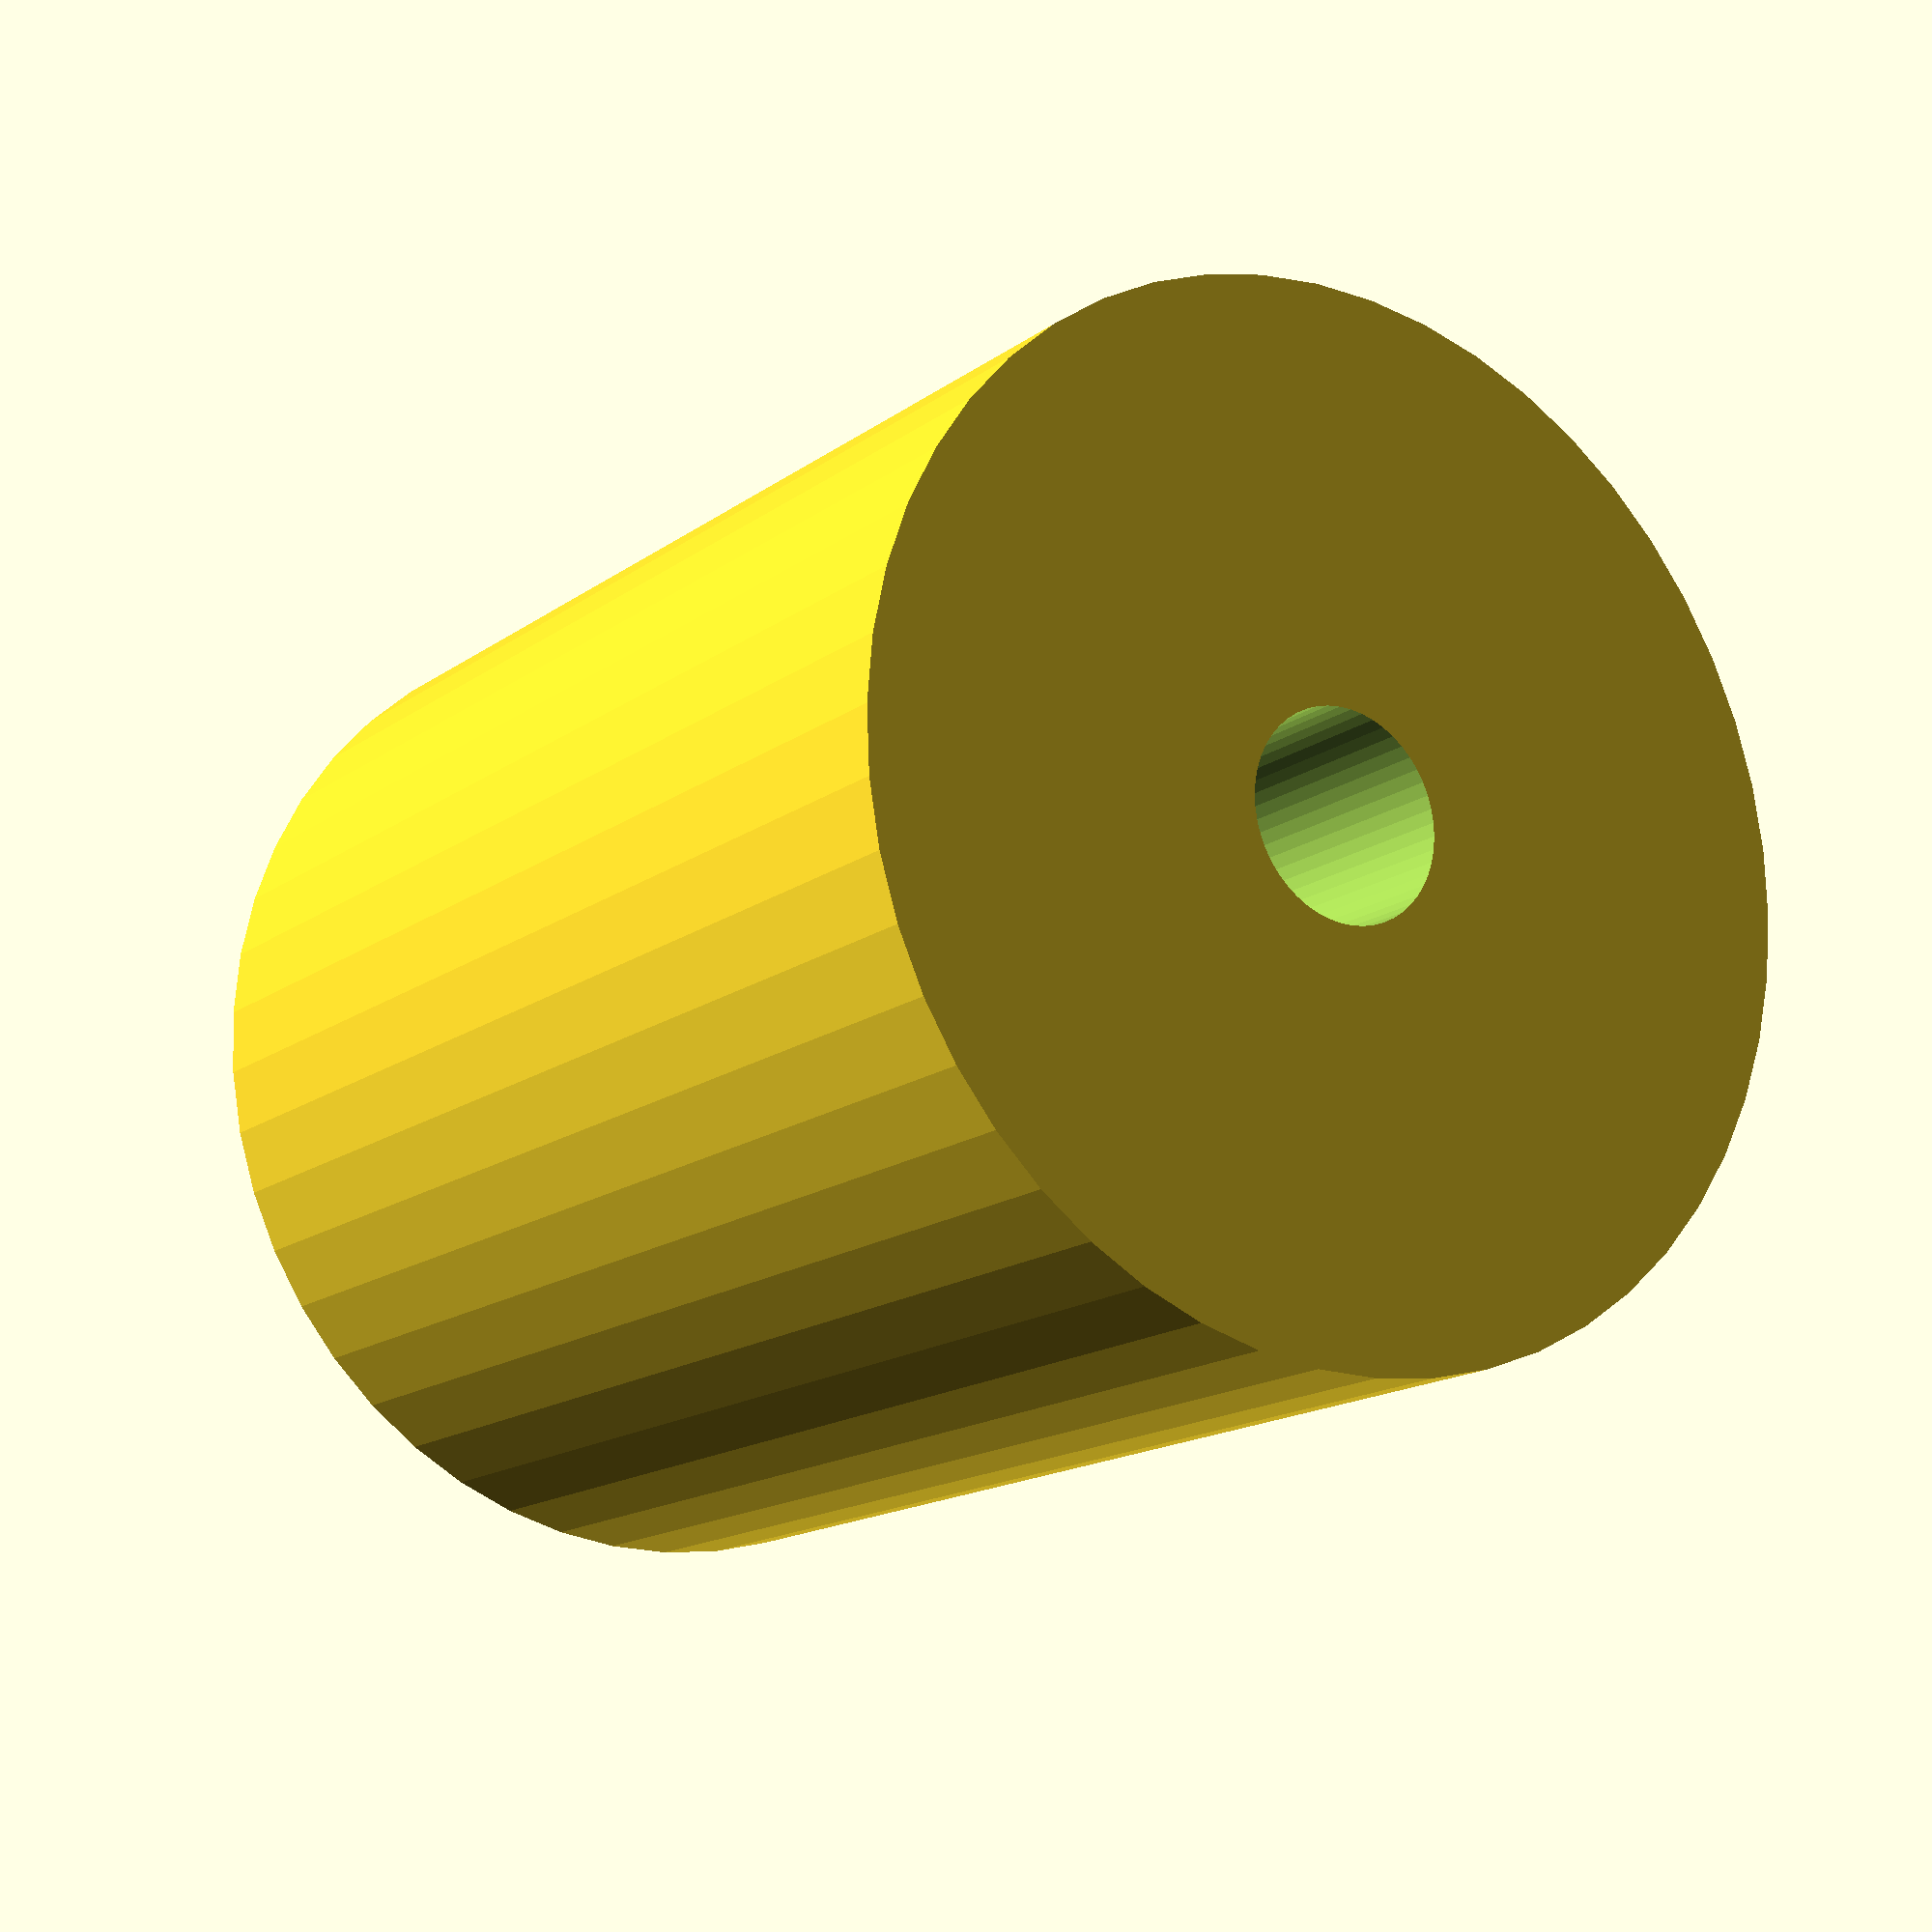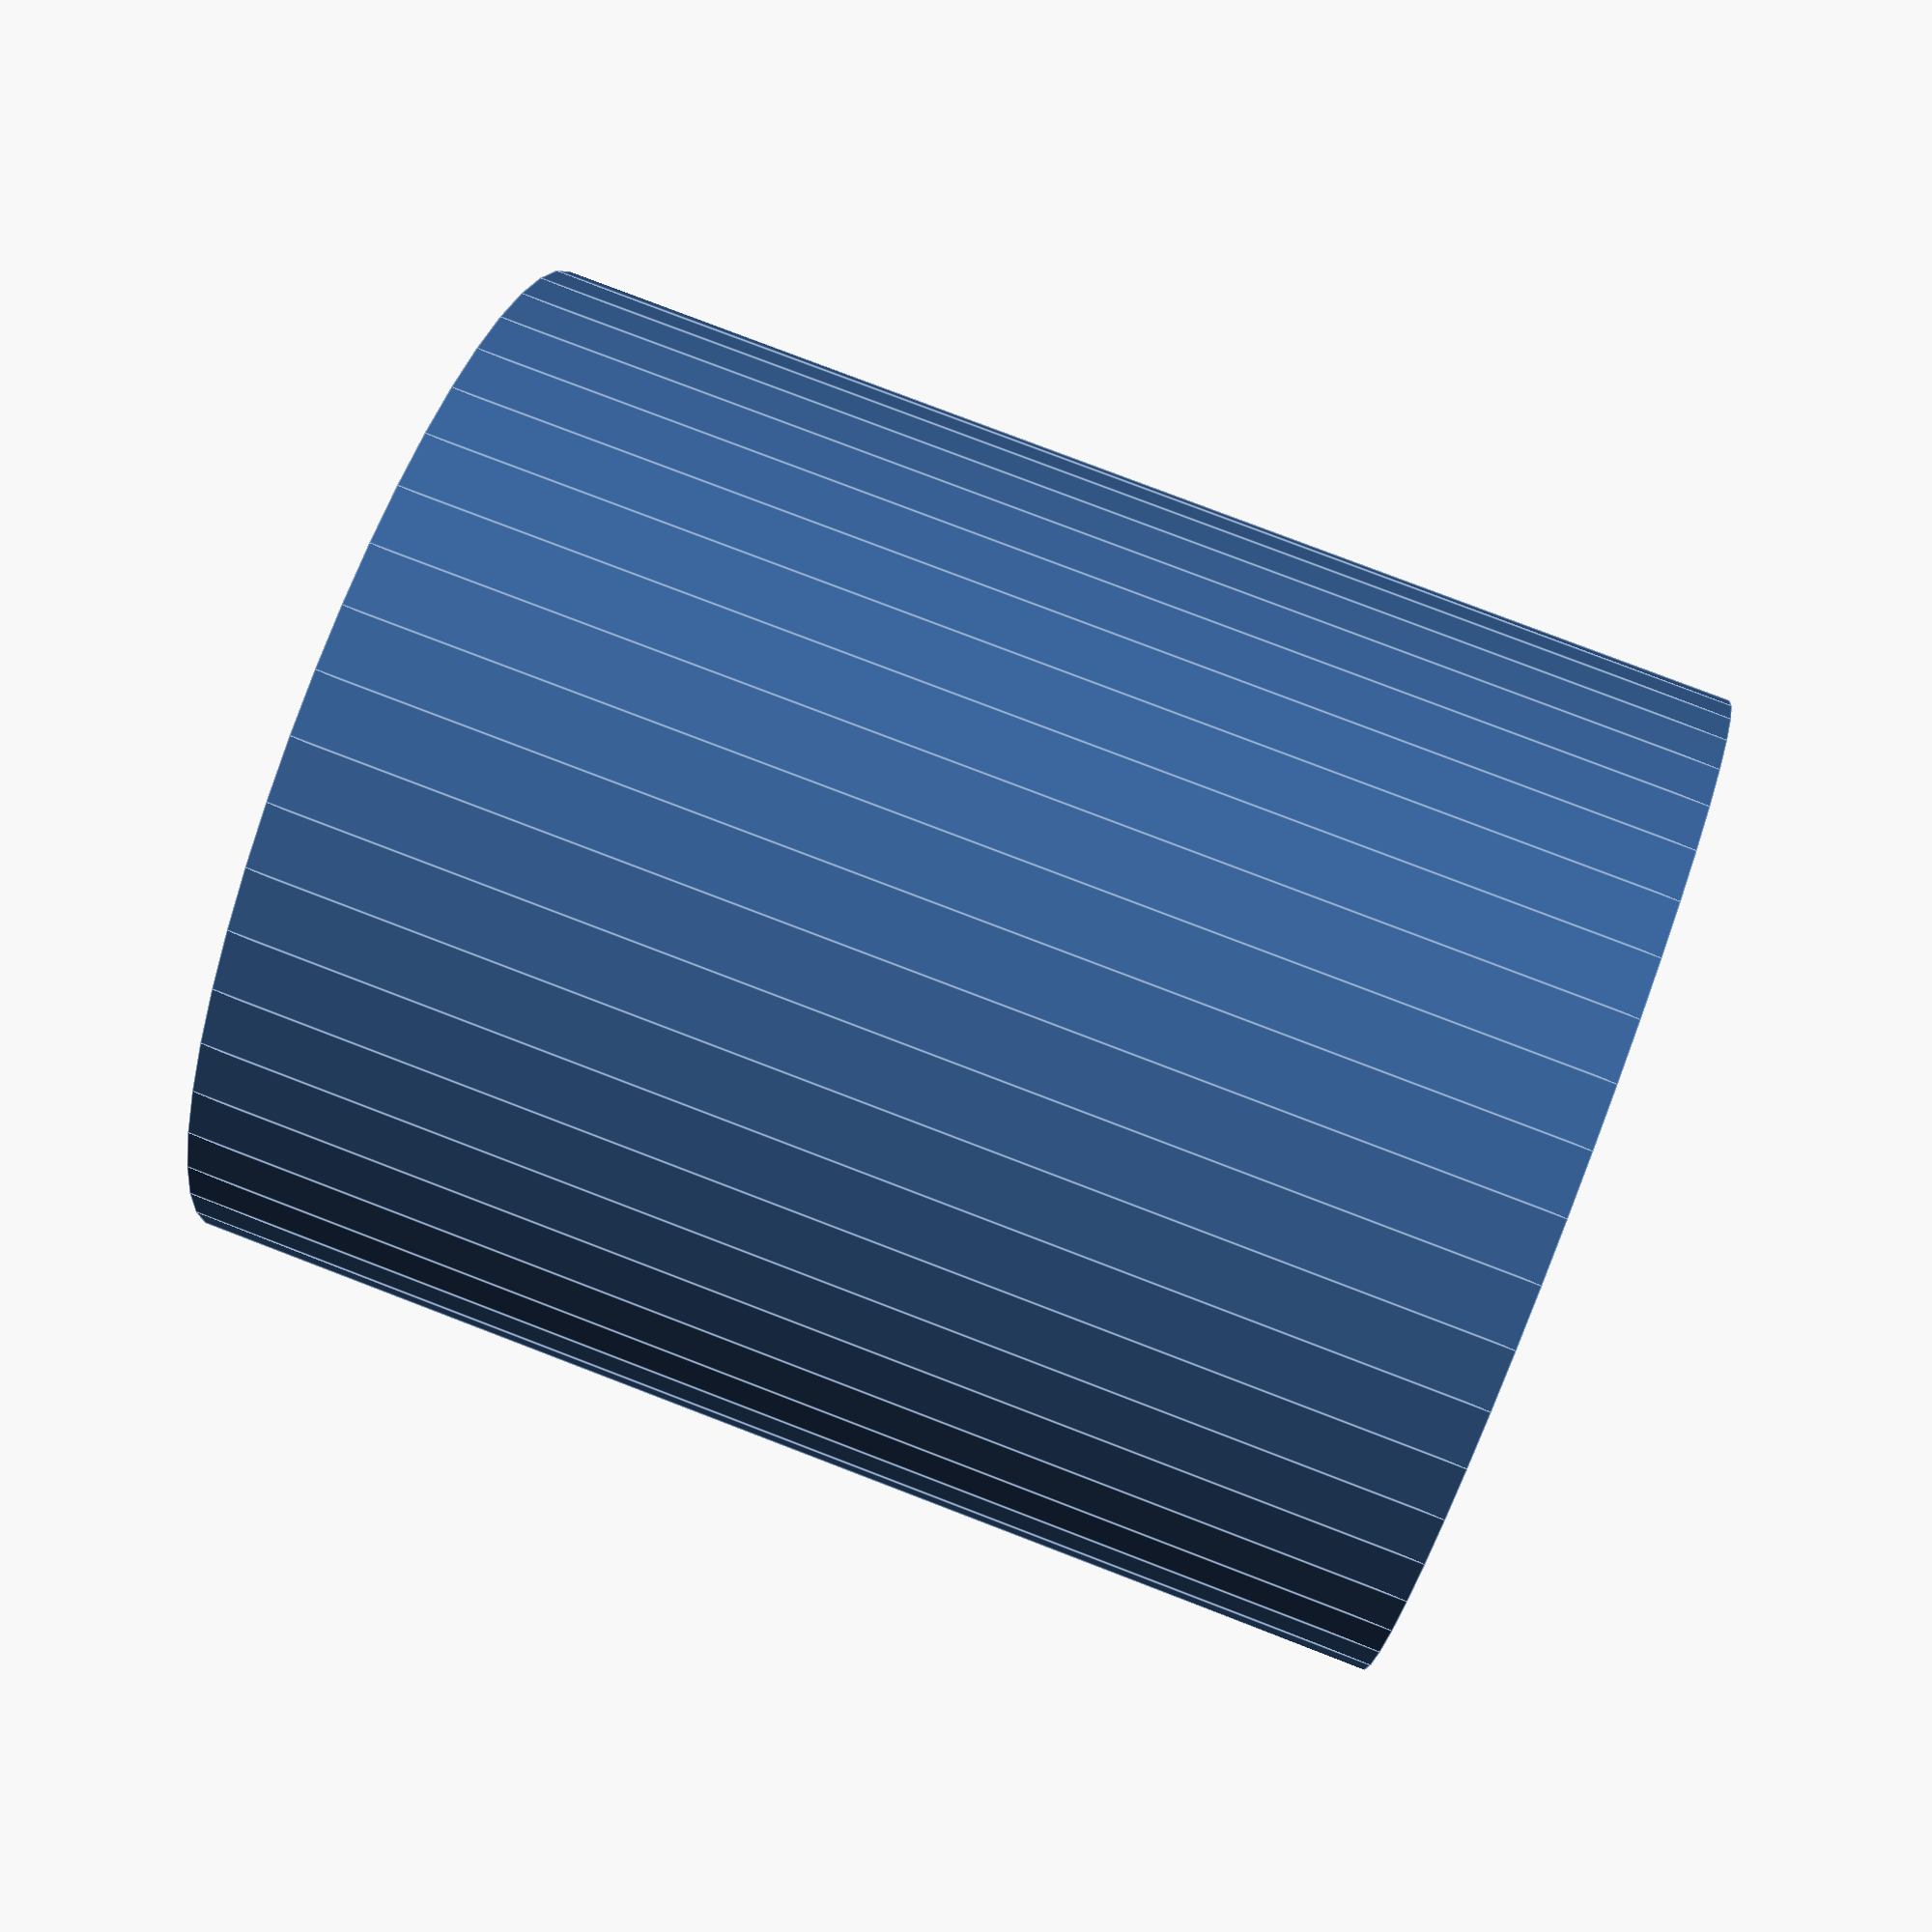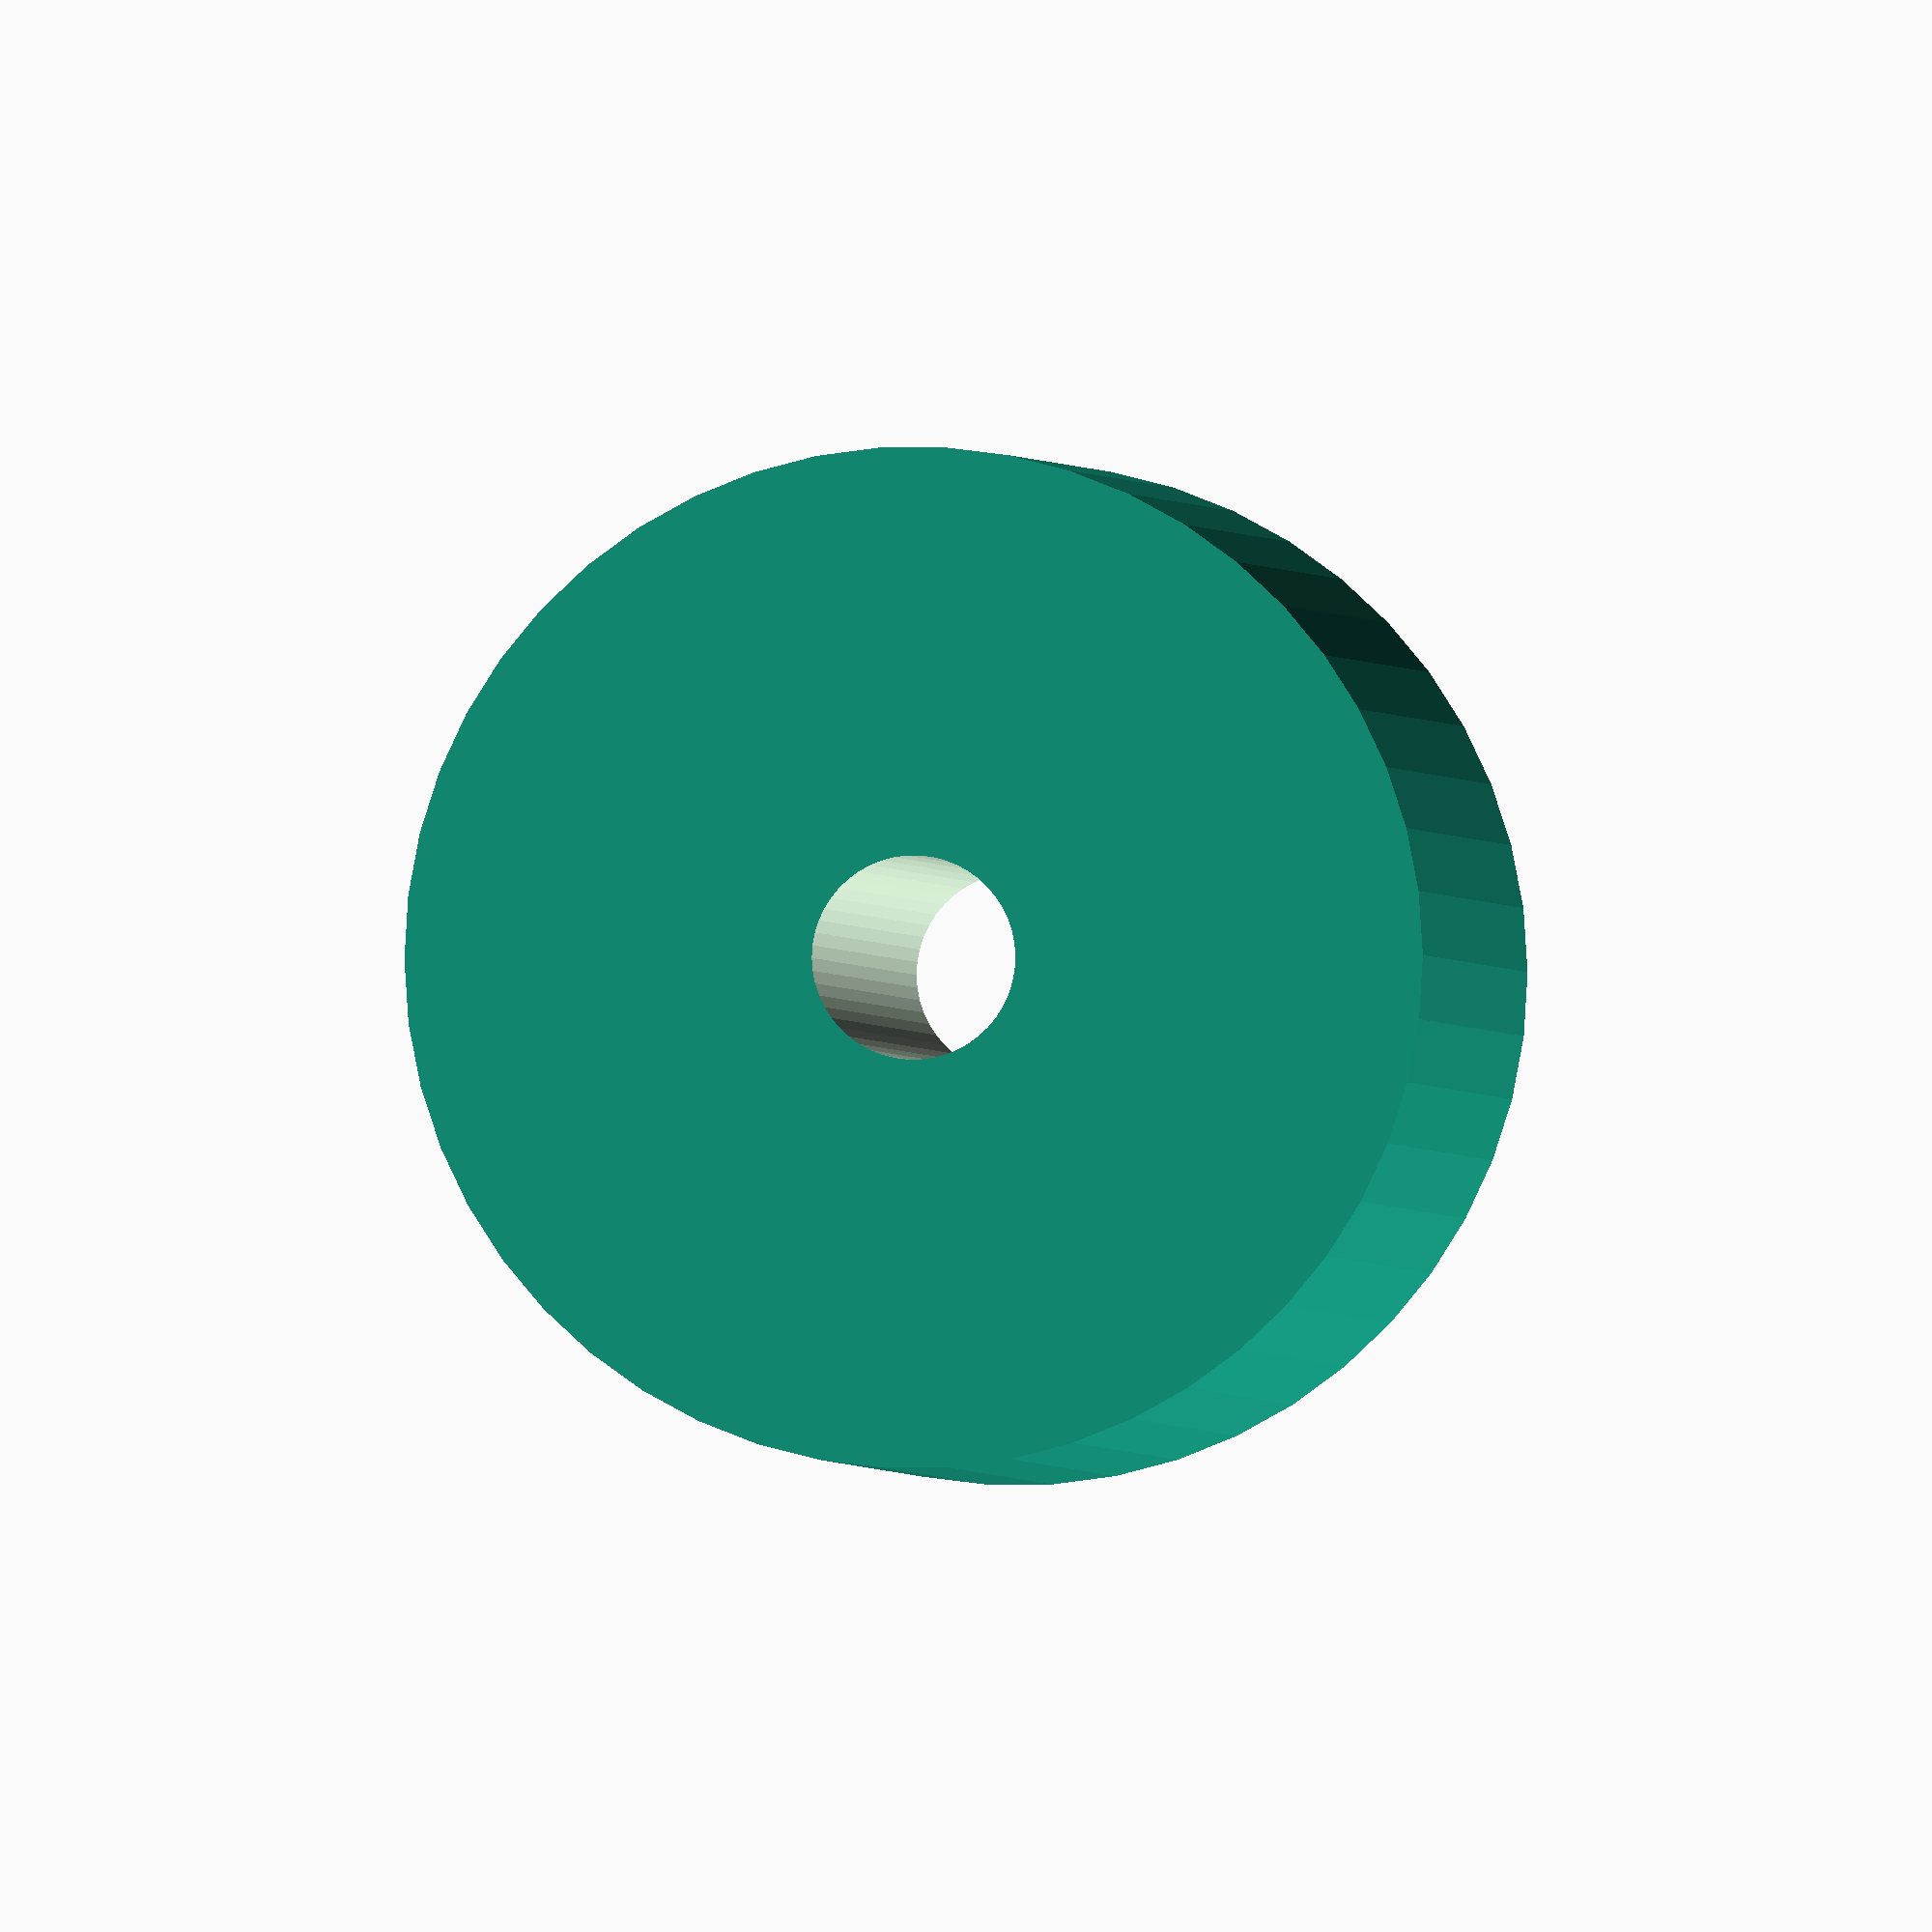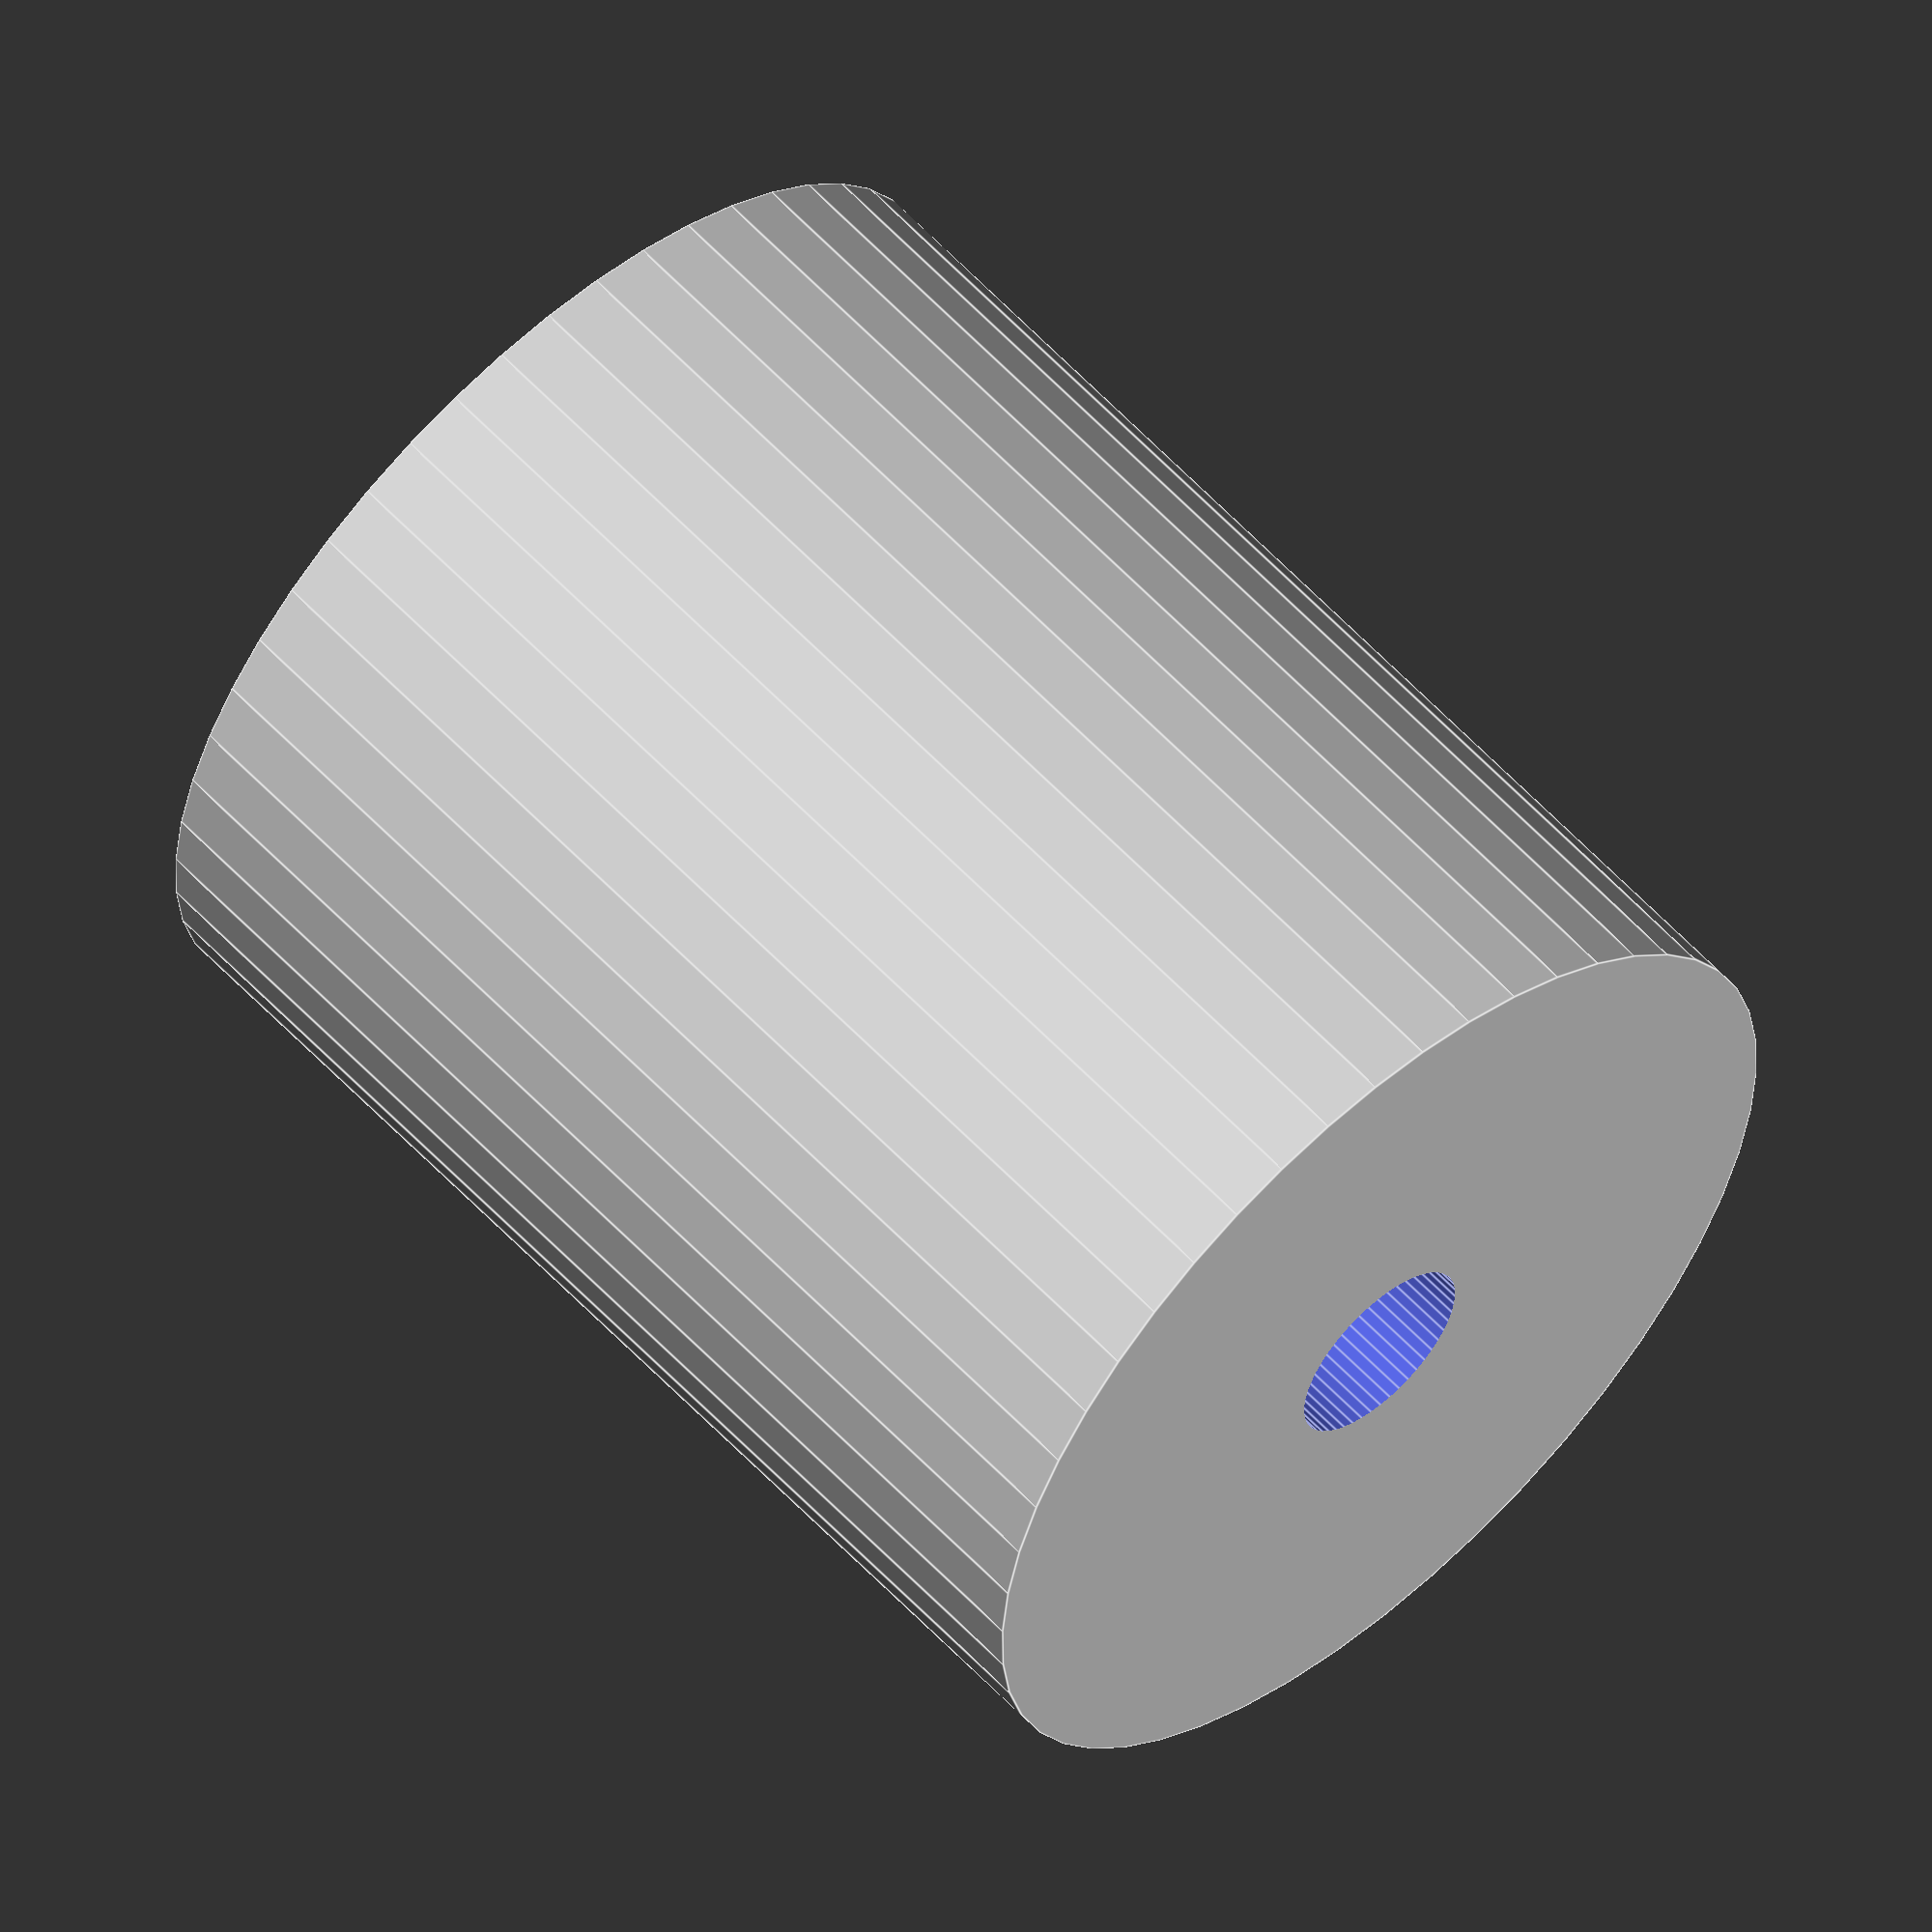
<openscad>
$fn = 50;


difference() {
	union() {
		translate(v = [0, 0, -30.0000000000]) {
			cylinder(h = 60, r = 25.0000000000);
		}
	}
	union() {
		translate(v = [0, 0, -100.0000000000]) {
			cylinder(h = 200, r = 5.0000000000);
		}
	}
}
</openscad>
<views>
elev=15.4 azim=214.7 roll=146.2 proj=p view=wireframe
elev=100.5 azim=92.2 roll=249.0 proj=p view=edges
elev=0.8 azim=50.6 roll=184.9 proj=o view=wireframe
elev=301.6 azim=213.0 roll=137.6 proj=o view=edges
</views>
